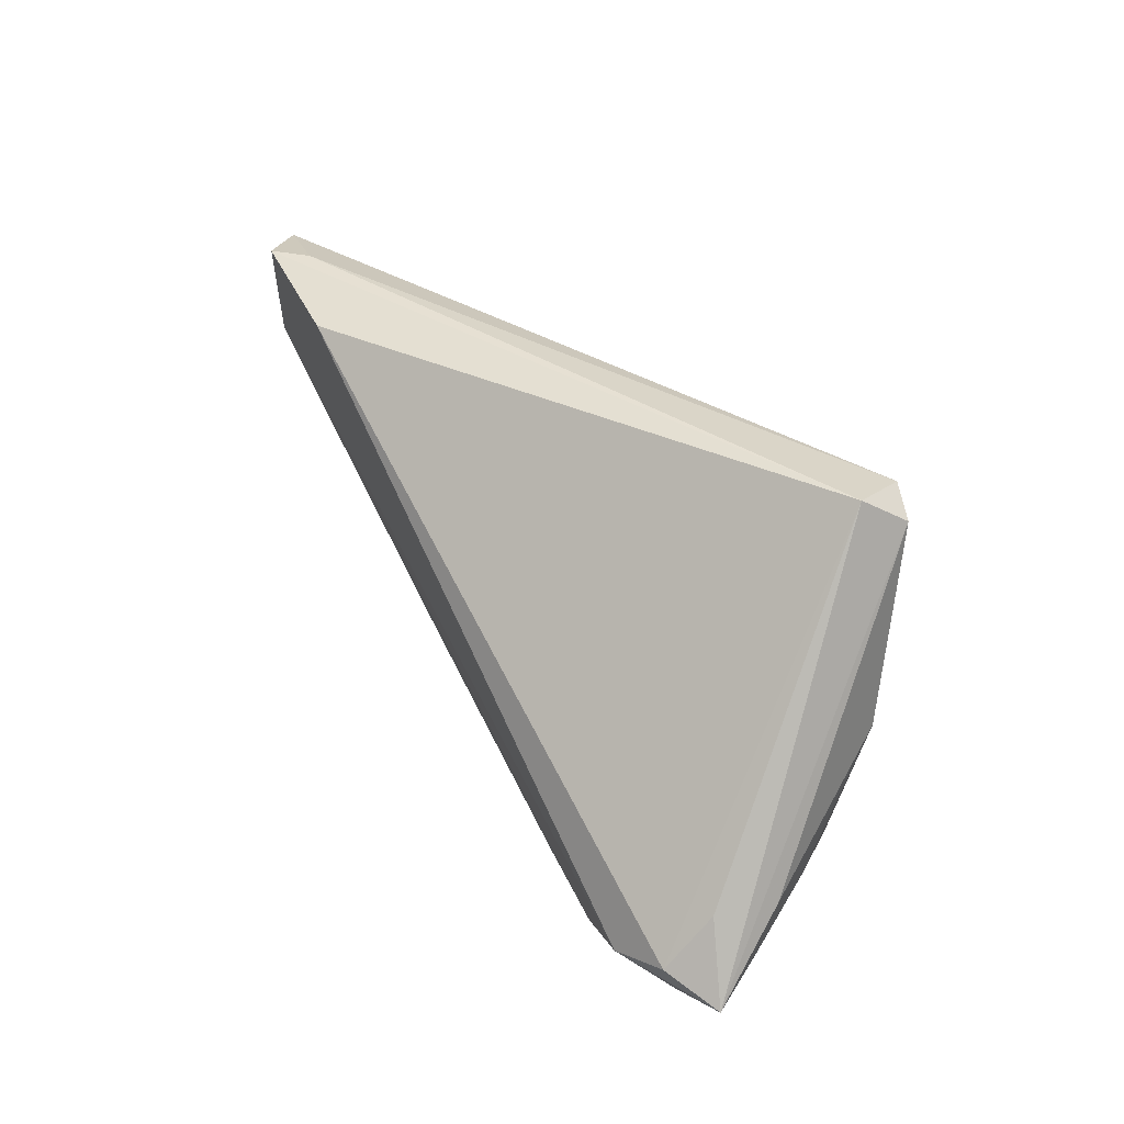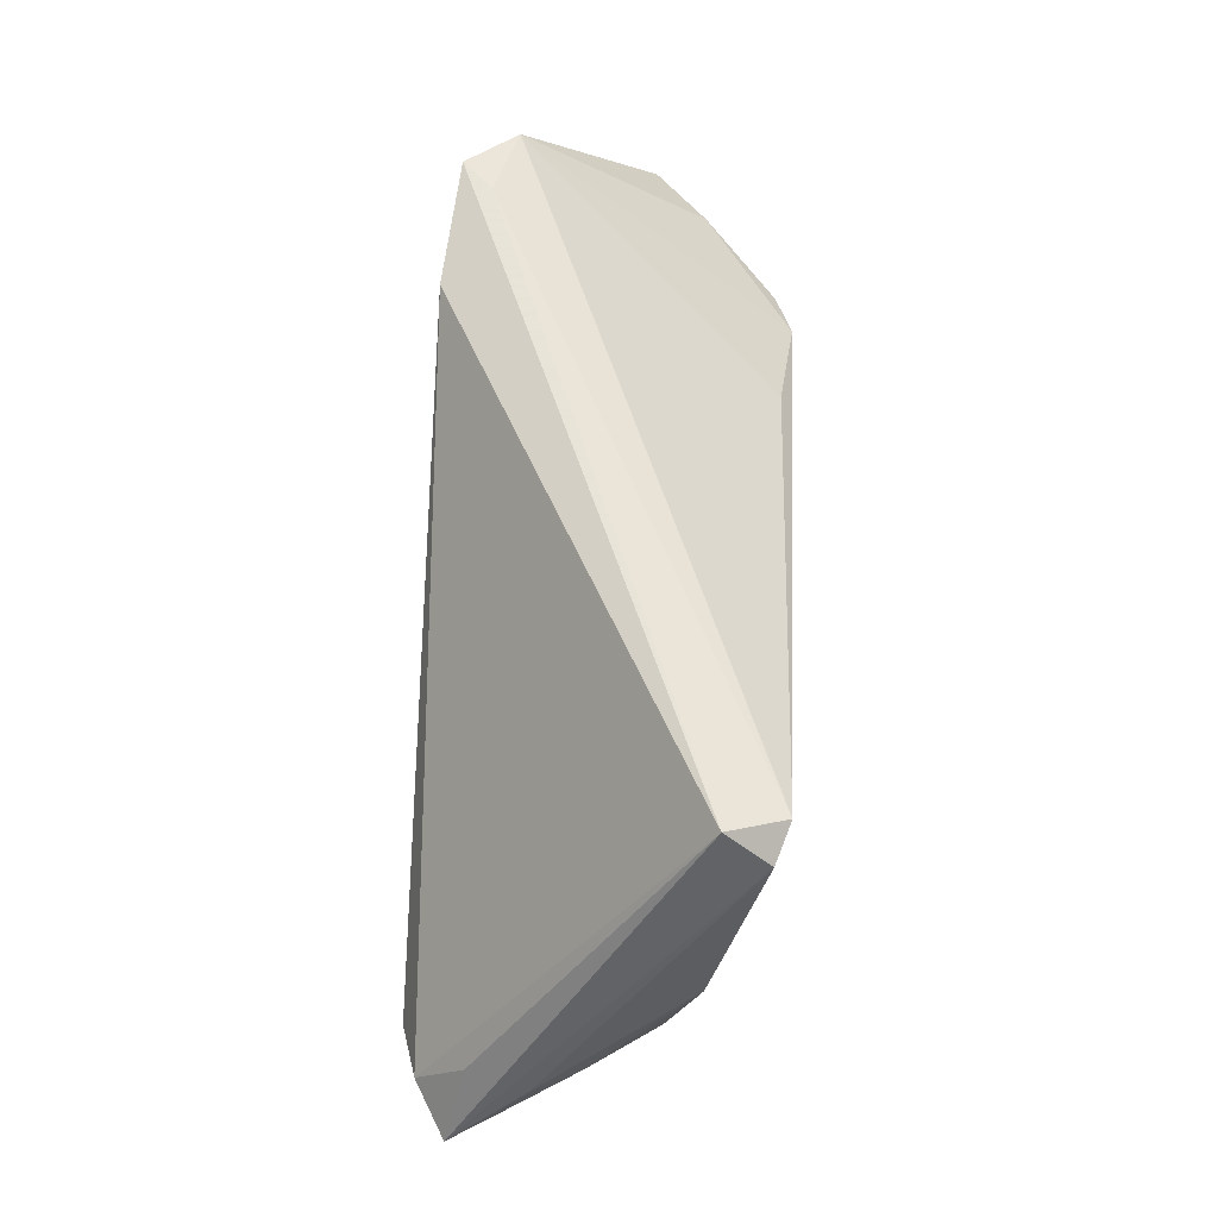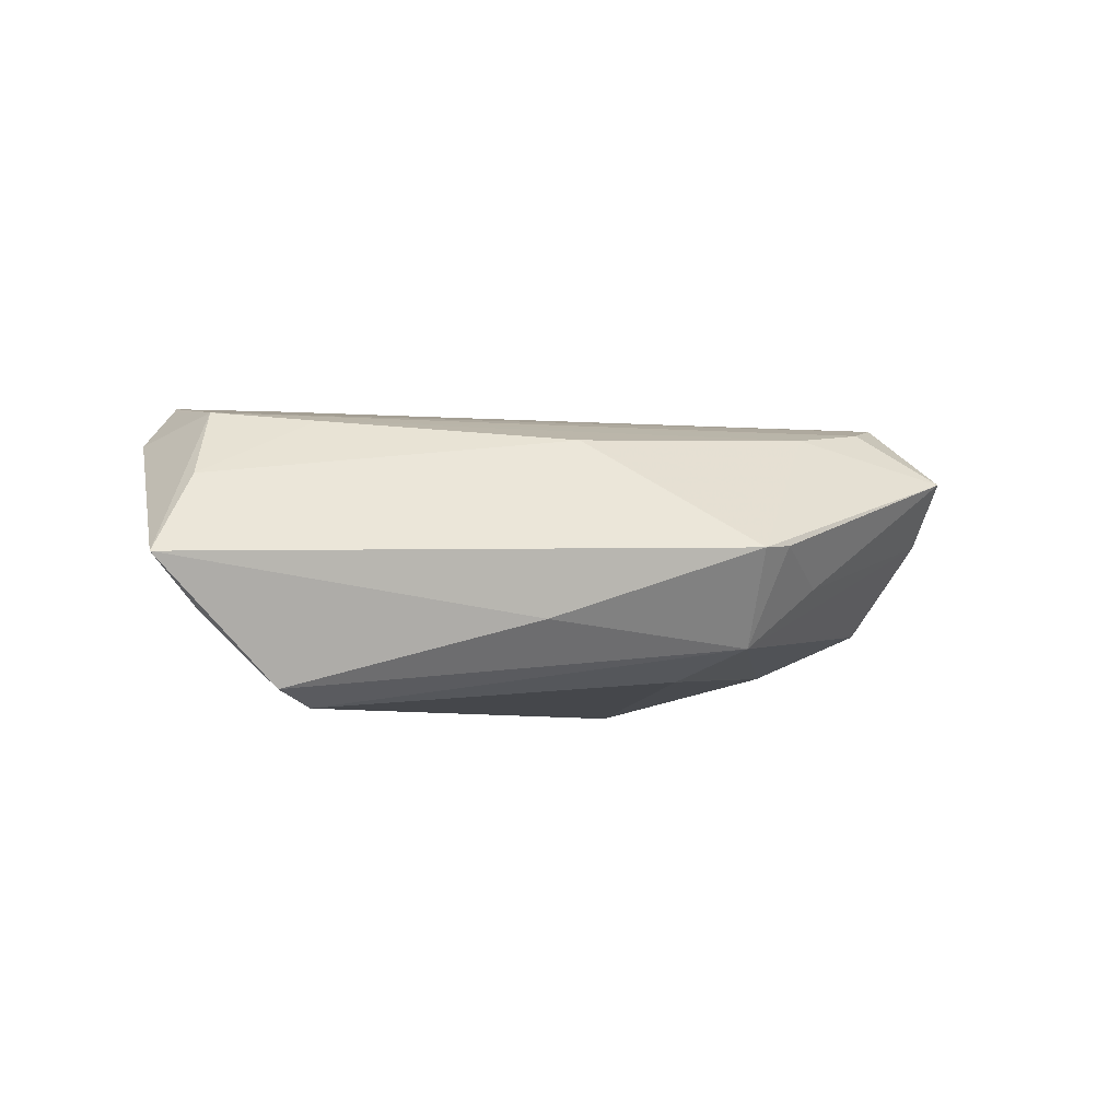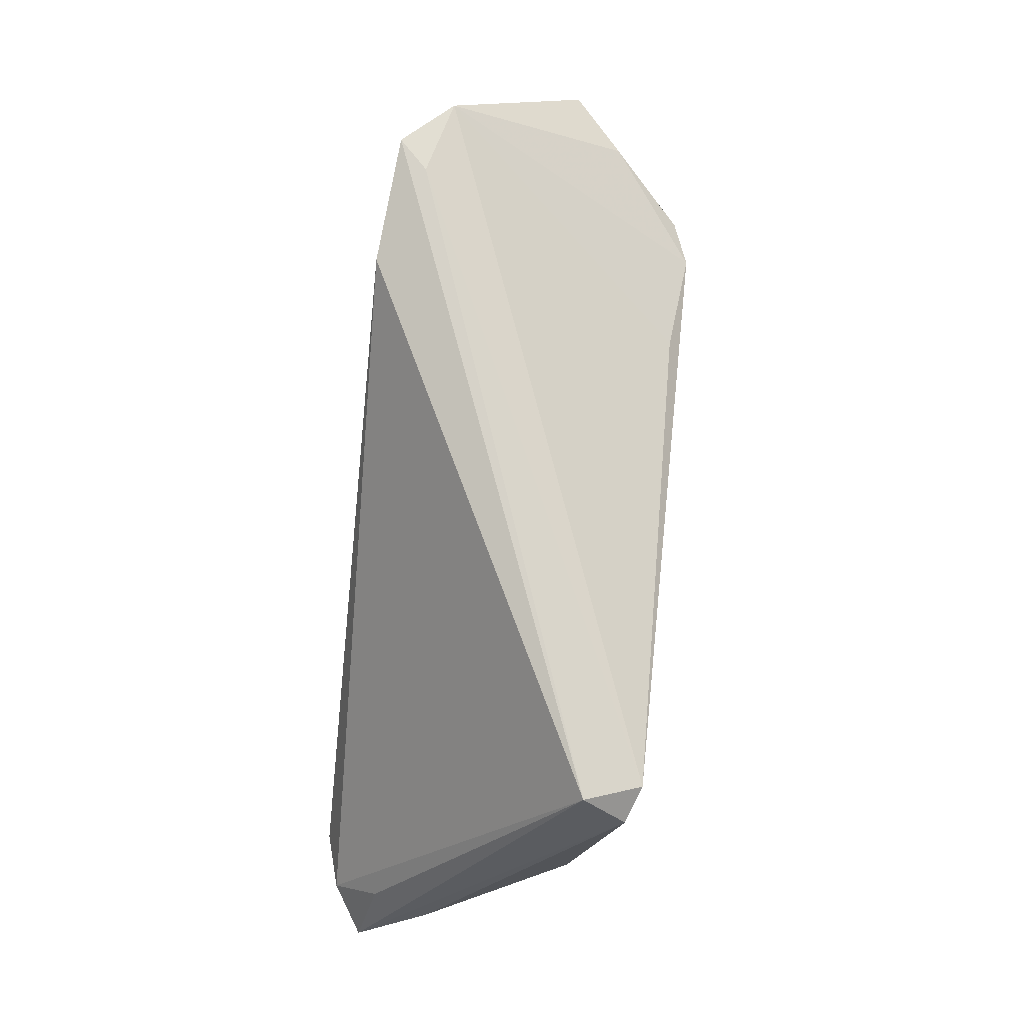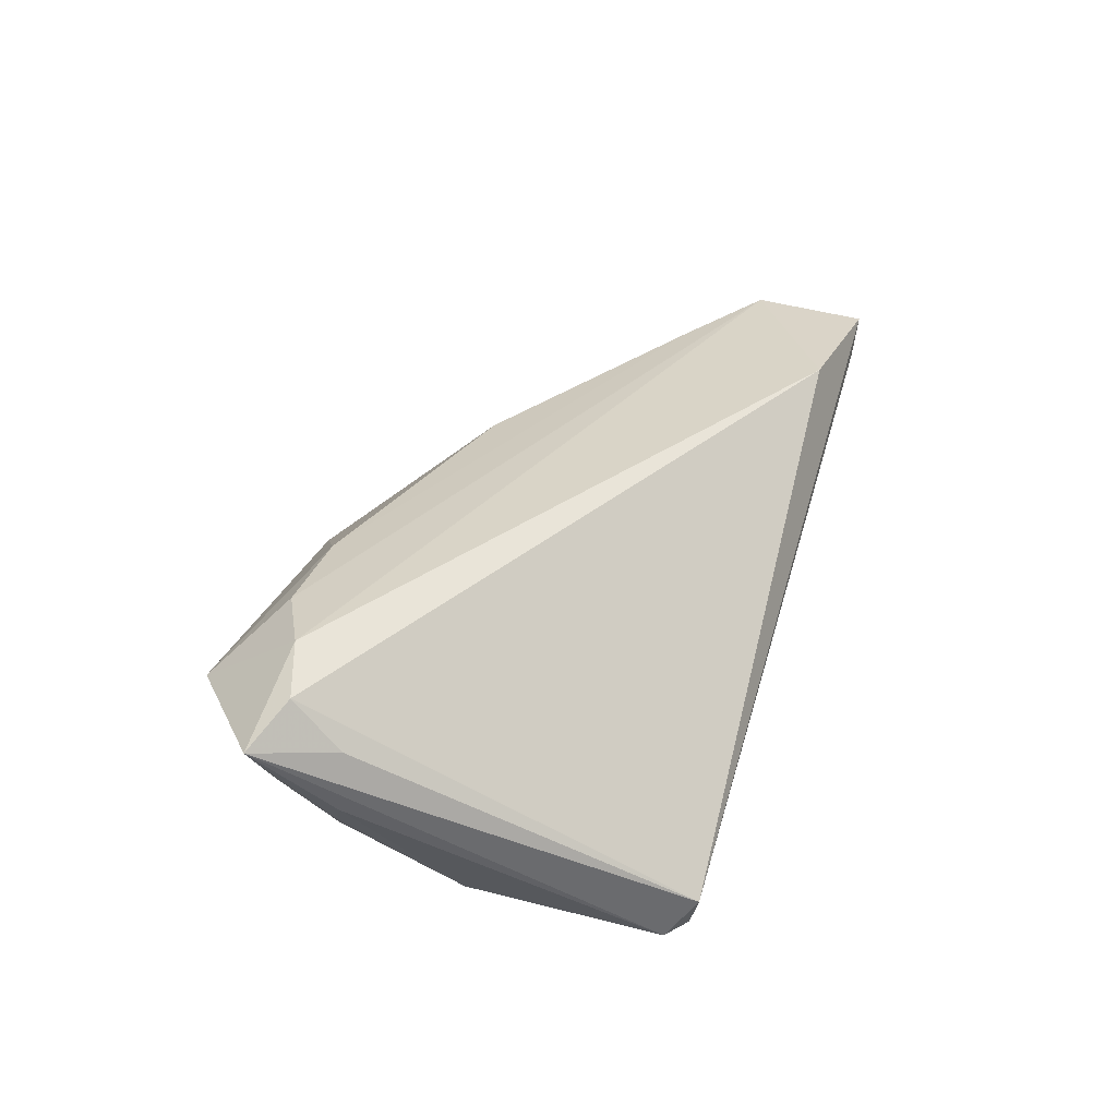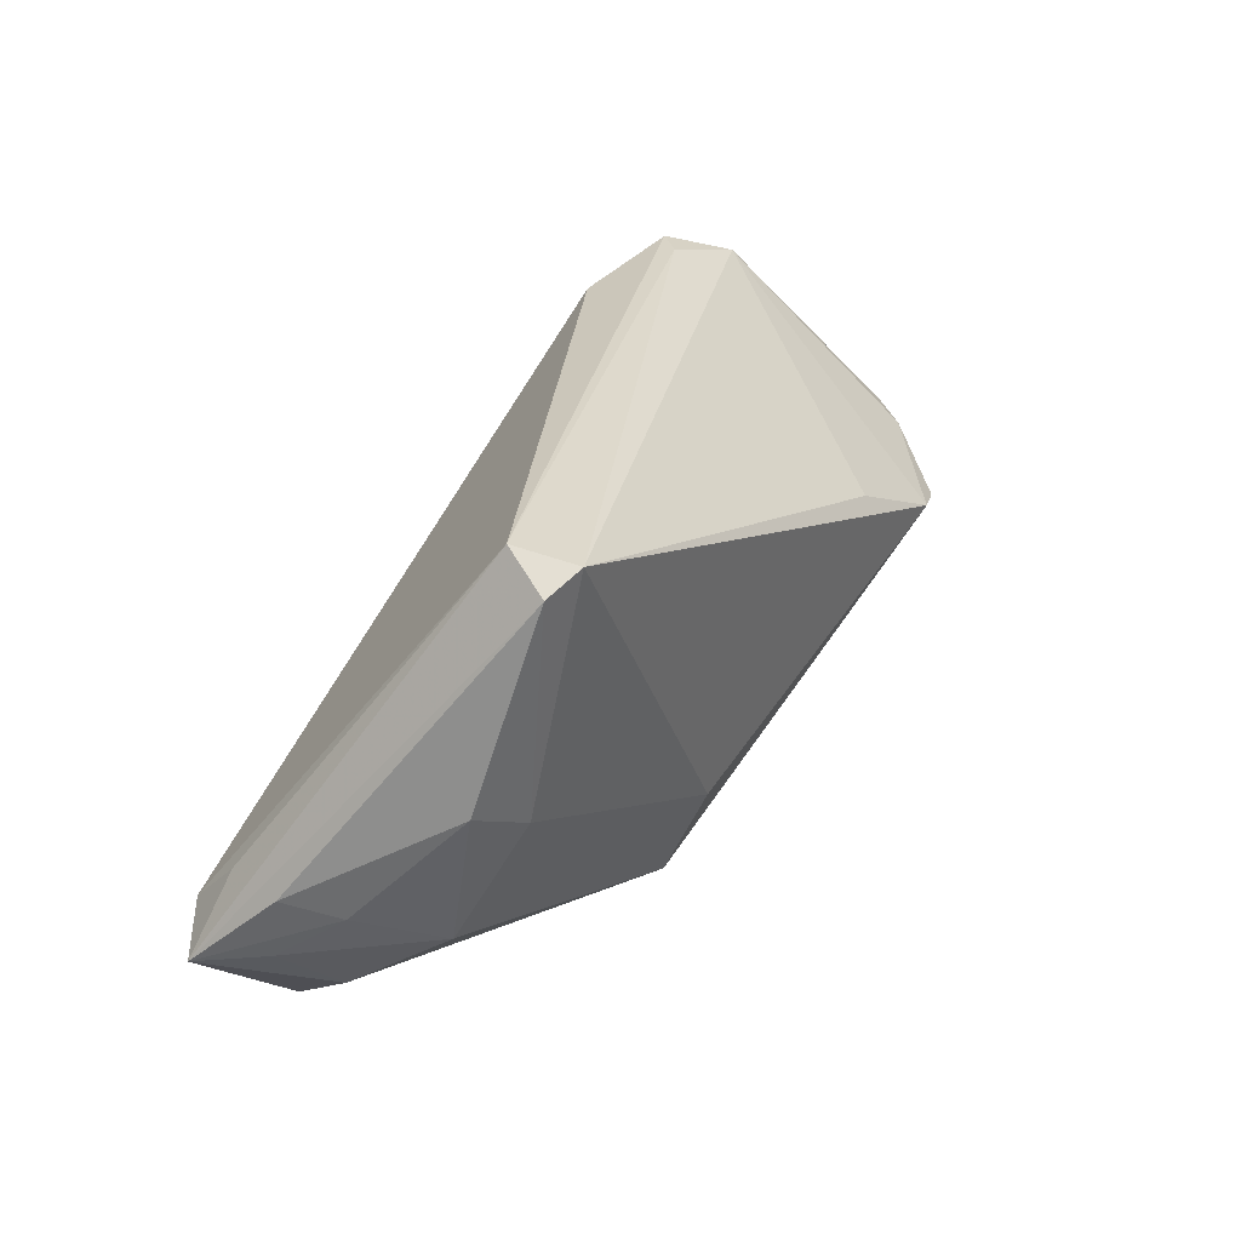
<metadata>
{"format":"obj","ext":"obj","renderer":"f3d","projection":"perspective","resolution":1024,"background":"white","views":[{"elev":38.4,"azim":59.6,"up":"+Y"},{"elev":61.4,"azim":93.7,"up":"+Y"},{"elev":-5.2,"azim":-44.3,"up":"+Z"},{"elev":77.5,"azim":97.0,"up":"+Y"},{"elev":39.4,"azim":107.9,"up":"+Z"},{"elev":28.6,"azim":122.8,"up":"+Y"}]}
</metadata>
<code>
v 0.04408 -0.02568 0.003231
v 0.005481 -0.02737 -0.01264
v -0.02208 -0.01872 -0.009529
v -0.04676 0.02702 0.01863
v -0.05054 0.01294 0.01665
v -0.04293 0.00167 -0.02052
v 0.03558 -0.003387 -0.01529
v 0.0336 -0.02385 0.01859
v 0.005983 -0.03415 0.0003424
v -0.05227 0.02541 0.01343
v 0.04229 -0.03153 0.01165
v -0.02953 0.02585 0.02067
v -0.02854 0.00839 -0.01912
v -0.01254 -0.01472 0.01415
v -0.04893 0.0001708 -0.01833
v 0.05002 -0.01092 0.01243
v -0.05712 0.006601 0.007767
v 0.00274 -0.01725 -0.01675
v 0.05195 -0.01112 0.005006
v 0.03831 0.02439 -0.01934
v 0.03388 0.0265 -0.0209
v 0.04143 -0.01652 -0.009389
v 0.04819 -0.01334 -0.0009911
v 0.04941 -0.01703 0.01847
v 0.04319 0.000435 -0.01343
v -0.0418 0.02814 0.01572
v -0.05739 0.004704 -0.009051
v 0.0511 -0.01919 0.006796
v 0.05557 -0.0203 0.01468
v 0.04256 -0.01925 0.02067
v 0.001215 -0.03429 -0.0001582
v -0.04547 0.02814 0.01946
v 0.03648 0.02814 -0.01387
v 0.02081 -0.02411 0.01654
v -0.06503 0.003707 -0.002428
v 0.01671 -0.02936 -0.00446
v -0.03995 0.004769 0.01584
f 29 33 16
f 15 6 2
f 35 5 10
f 6 10 13
f 6 13 21
f 21 13 10
f 30 12 5
f 5 8 30
f 29 30 11
f 11 30 8
f 37 8 5
f 35 31 17
f 31 14 17
f 14 37 17
f 17 5 35
f 17 37 5
f 34 14 31
f 31 11 34
f 34 11 8
f 8 37 34
f 34 37 14
f 2 31 3
f 3 15 2
f 3 31 35
f 35 15 3
f 5 12 32
f 32 12 33
f 6 15 27
f 27 10 6
f 27 15 35
f 35 10 27
f 22 25 23
f 25 19 23
f 23 19 29
f 7 22 2
f 7 25 22
f 20 19 25
f 25 7 20
f 20 7 21
f 20 21 33
f 20 33 29
f 29 19 20
f 29 16 24
f 24 30 29
f 12 30 24
f 33 12 24
f 24 16 33
f 9 31 2
f 9 11 31
f 2 22 1
f 29 11 1
f 4 10 5
f 5 32 4
f 4 32 10
f 33 21 26
f 26 32 33
f 26 21 10
f 10 32 26
f 28 23 29
f 22 23 28
f 29 1 28
f 28 1 22
f 18 7 2
f 21 7 18
f 2 6 18
f 6 21 18
f 2 1 36
f 36 1 11
f 36 9 2
f 11 9 36

</code>
